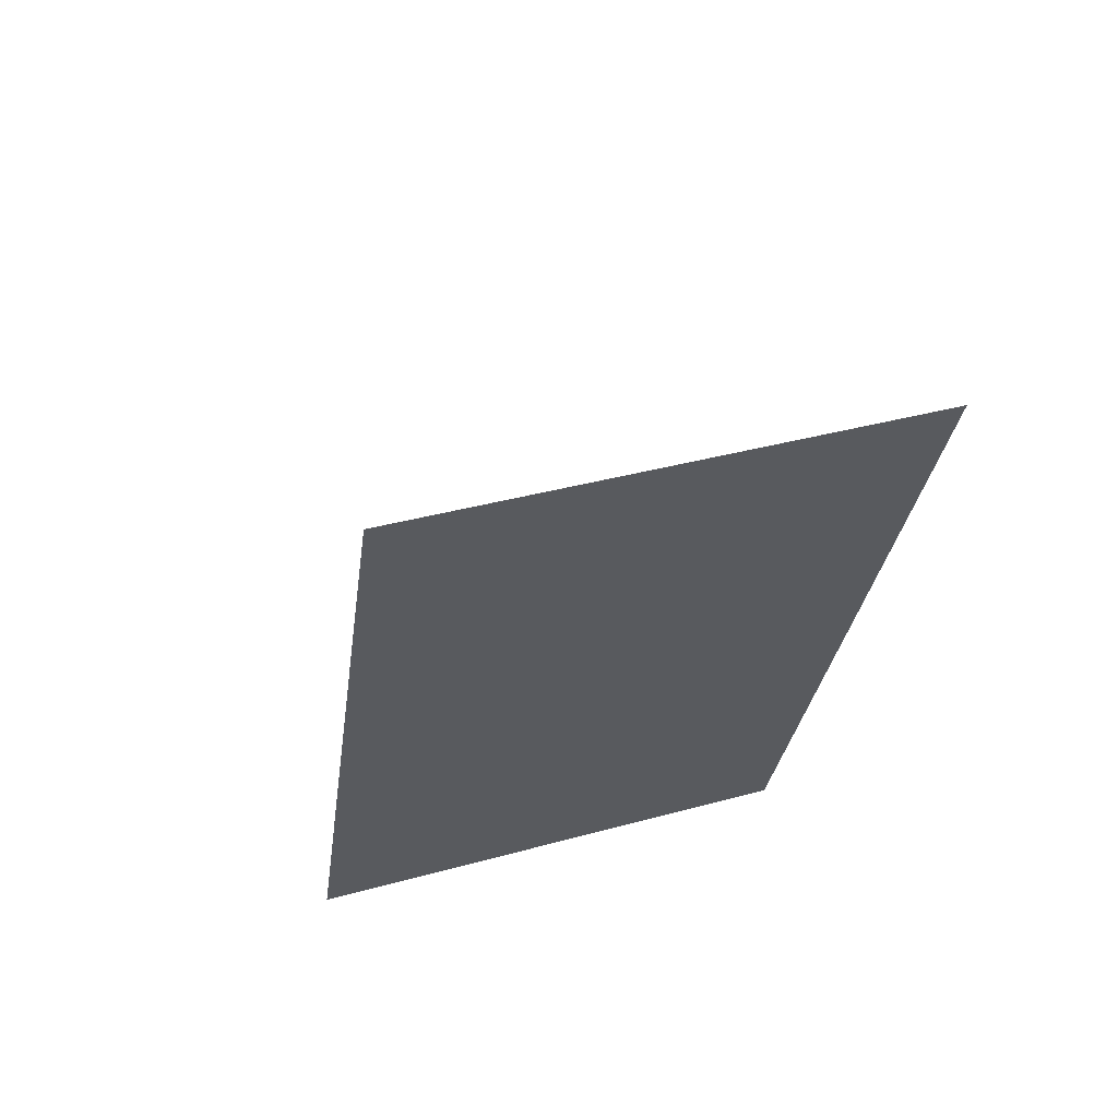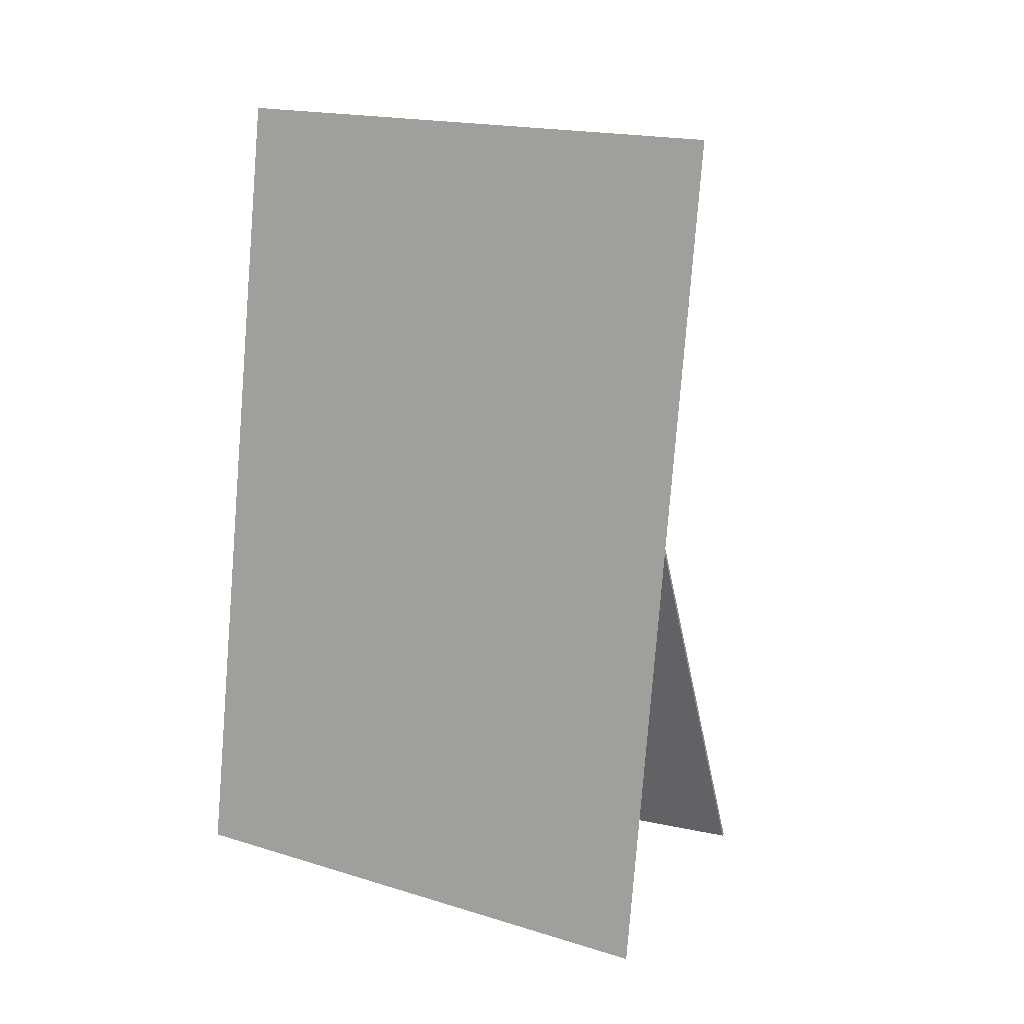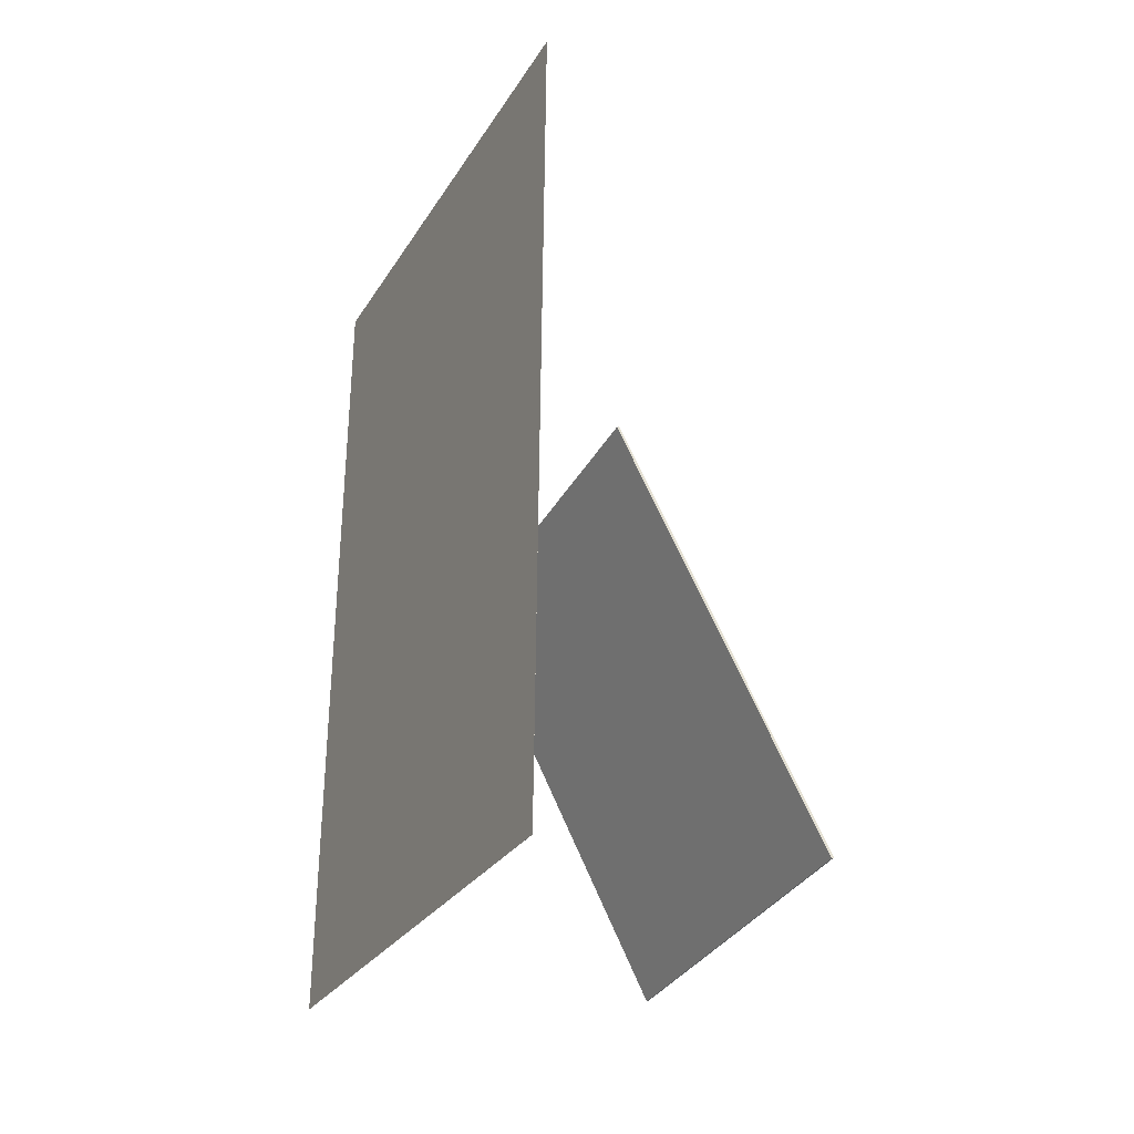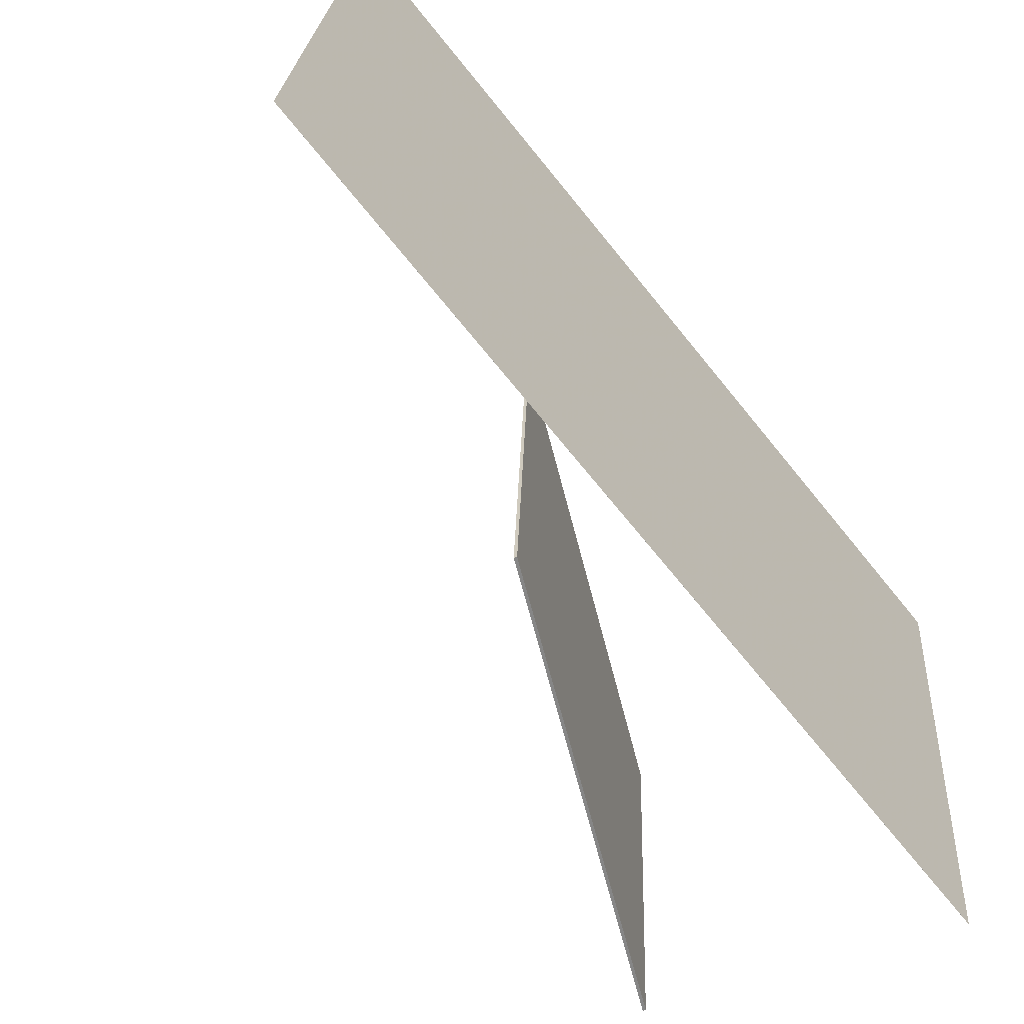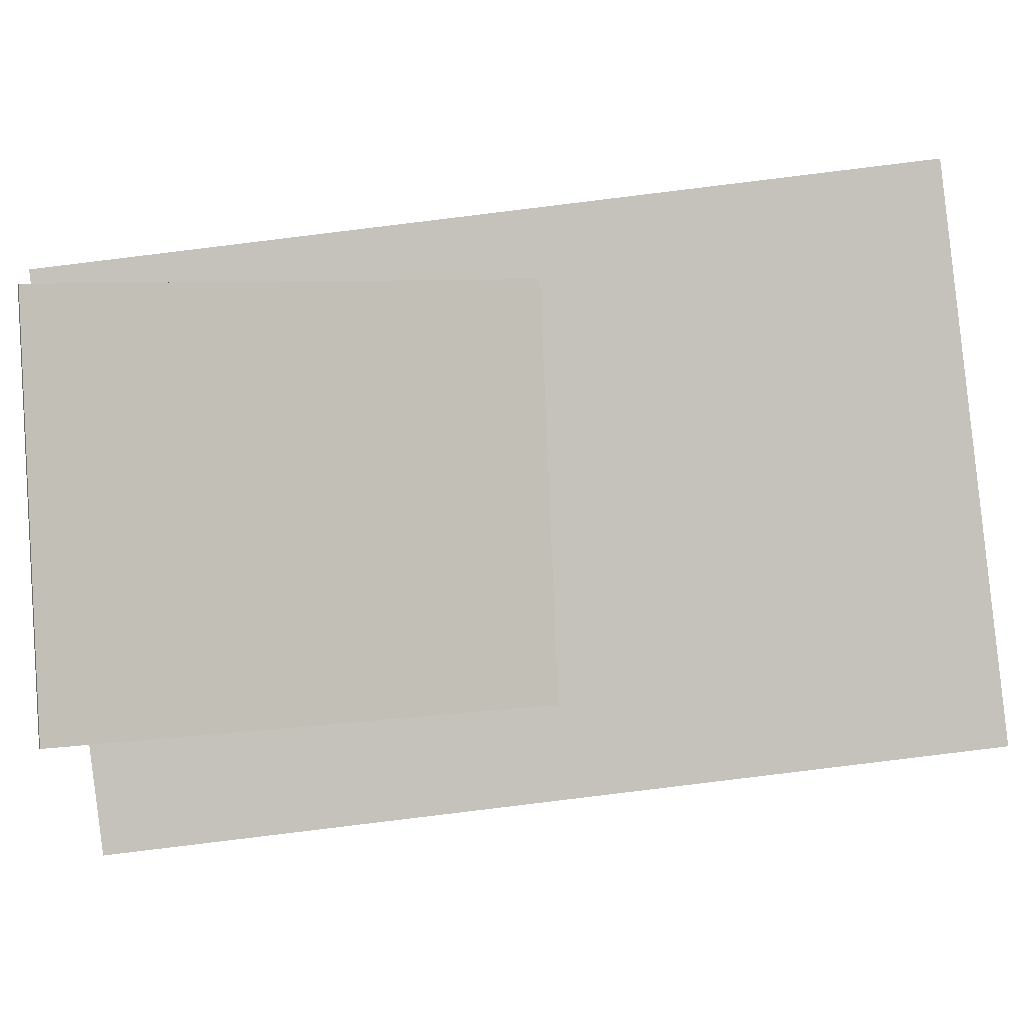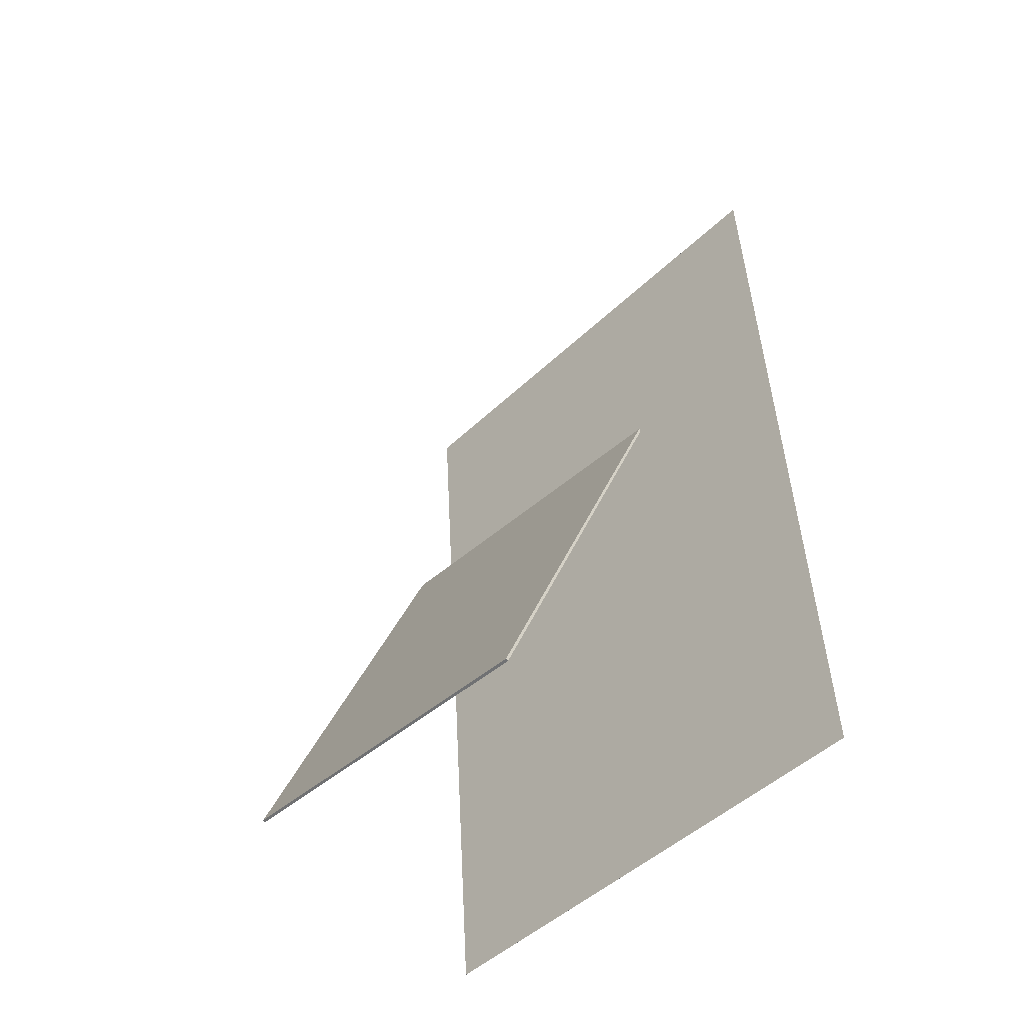
<metadata>
{"format":"obj","ext":"obj","renderer":"f3d","projection":"perspective","resolution":1024,"background":"white","views":[{"elev":59.8,"azim":-107.0,"up":"+Y"},{"elev":4.4,"azim":-58.7,"up":"+Y"},{"elev":-35.6,"azim":-24.7,"up":"+Y"},{"elev":-60.7,"azim":-138.2,"up":"+Z"},{"elev":1.2,"azim":92.7,"up":"+Z"},{"elev":-37.7,"azim":137.6,"up":"+Y"}]}
</metadata>
<code>
v -0.1094 -0.3876 -0.3585
v -0.1 -0.4621 0.2584
v -0.1094 -0.3876 -0.3585
v -0.1 -0.4622 0.2584
v -0.1525 0.5655 -0.2427
v -0.1432 0.4909 0.3742
v -0.1525 0.5655 -0.2427
v -0.1432 0.4909 0.3742
f 1.0 7.0 5.0
f 1.0 3.0 7.0
f 1.0 4.0 3.0
f 1.0 2.0 4.0
f 3.0 8.0 7.0
f 3.0 4.0 8.0
f 5.0 7.0 8.0
f 5.0 8.0 6.0
f 1.0 5.0 6.0
f 1.0 6.0 2.0
f 2.0 6.0 8.0
f 2.0 8.0 4.0
v 0.2507 -0.3723 -0.2052
v 0.2492 -0.3908 0.2197
v 0.005867 0.09463 -0.1857
v 0.004392 0.07616 0.2391
v 0.2535 -0.3709 -0.2051
v 0.2521 -0.3893 0.2198
v 0.008709 0.09612 -0.1857
v 0.007234 0.07765 0.2392
f 9.0 15.0 13.0
f 9.0 11.0 15.0
f 9.0 12.0 11.0
f 9.0 10.0 12.0
f 11.0 16.0 15.0
f 11.0 12.0 16.0
f 13.0 15.0 16.0
f 13.0 16.0 14.0
f 9.0 13.0 14.0
f 9.0 14.0 10.0
f 10.0 14.0 16.0
f 10.0 16.0 12.0

</code>
